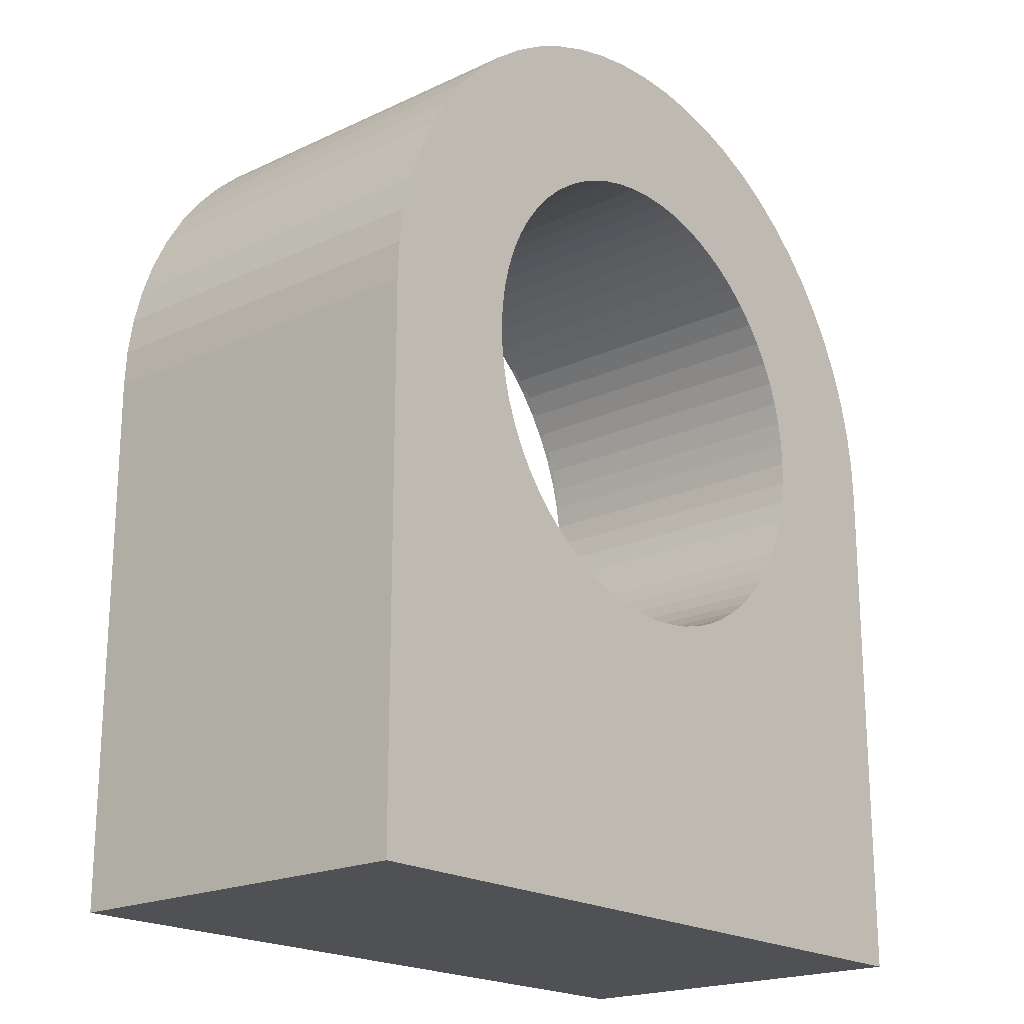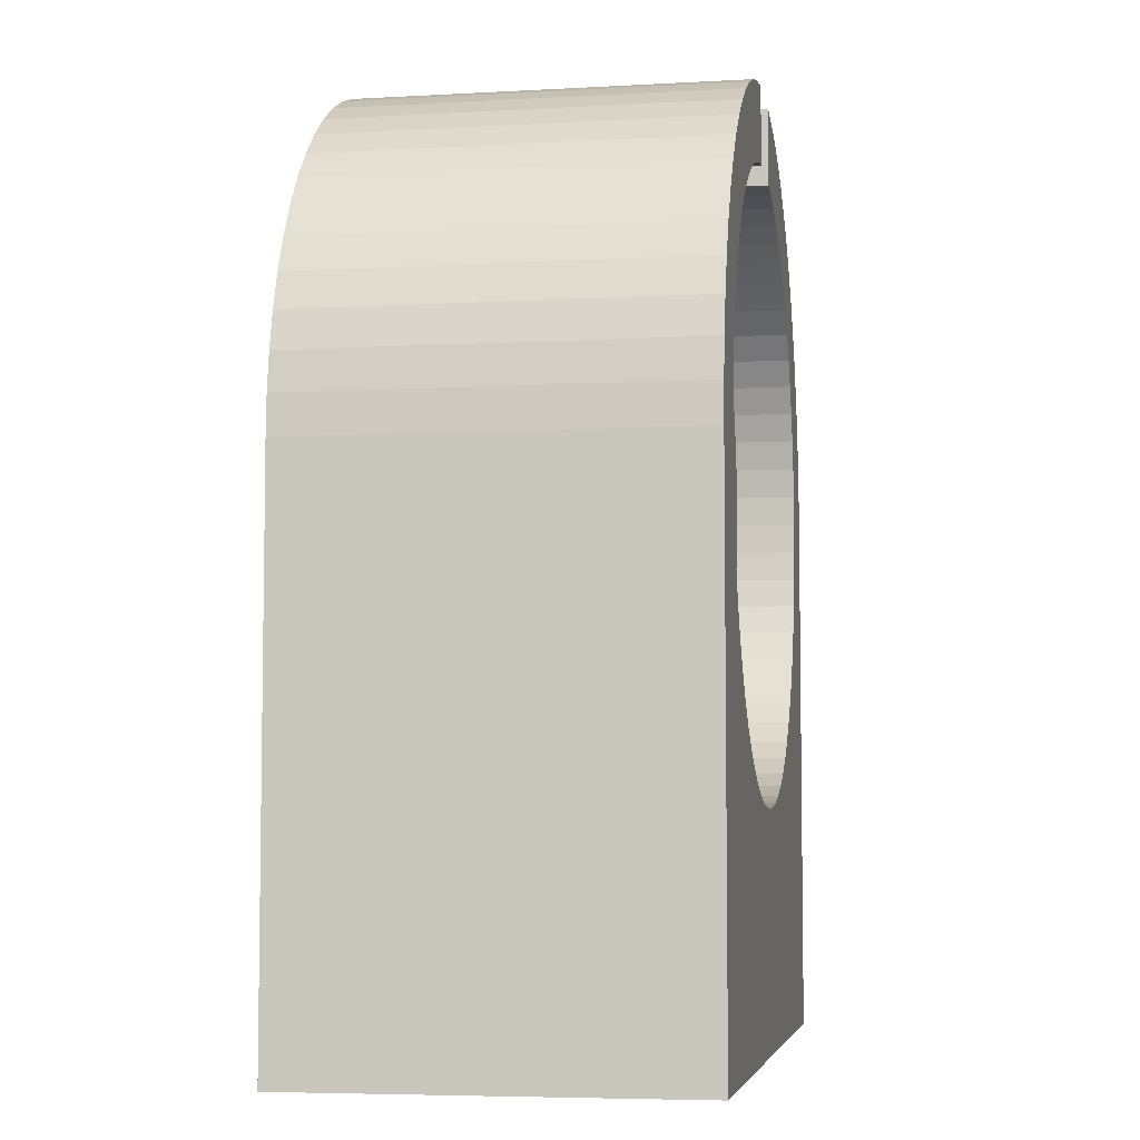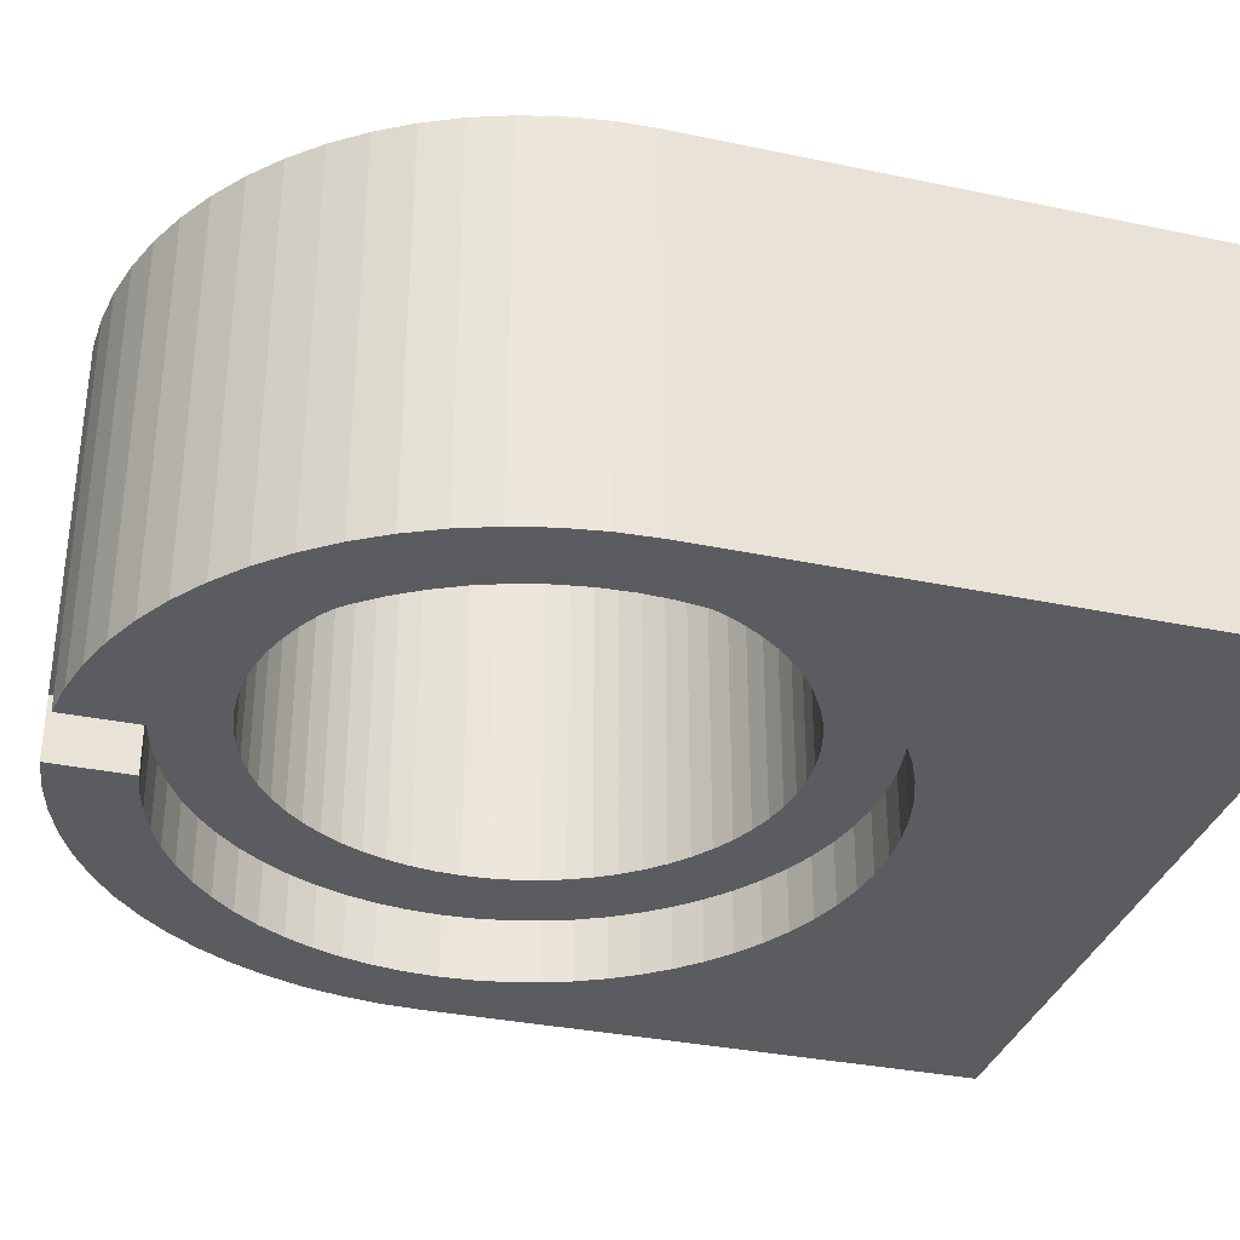
<metadata>
{"format":"obj","ext":"obj","renderer":"f3d","projection":"perspective","resolution":1024,"background":"white","views":[{"elev":-20.0,"azim":130.7,"up":"+Z"},{"elev":-5.7,"azim":-80.3,"up":"+Z"},{"elev":-33.6,"azim":74.0,"up":"+Y"}]}
</metadata>
<code>
o obj_0
v -20 		-19 		35
v -20 		6 		35
v -20 		6 		0
v -20 		-19 		0
v 18.01 		-15 		50.46
v 18.01 		-19 		50.46
v 16.39 		-19 		51.63
v 16.39 		-15 		51.63
v 19.5 		-15 		49.14
v -0.933 		6 		49.32
v 6.52 		-15 		19.57
v 5 		-15 		19.5
v 19.5 		-19 		49.14
v 13.61 		6 		47.89
v -6.785 		6 		57.05
v 20.2 		-15 		31.98
v -4.567 		6 		58.1
v -2.257 		6 		58.92
v 20.85 		-19 		47.69
v -8.889 		6 		55.79
v 20.85 		-15 		47.69
v 22.05 		-19 		46.11
v 19.84 		-15 		30.5
v 22.05 		-15 		46.11
v 23.08 		-19 		44.43
v 19.32 		-15 		29.07
v 23.94 		-19 		42.66
v -10.5 		6 		35
v -14.32 		6 		50.86
v -12.68 		6 		52.68
v -10.86 		6 		54.33
v 18.67 		-15 		27.69
v 24.62 		-19 		40.81
v 20.86 		-19 		54.33
v 23.08 		-15 		44.43
v -19.88 		6 		37.45
v 17.89 		-15 		26.39
v -19.52 		6 		39.88
v -18.92 		6 		42.26
v -18.1 		6 		44.57
v -17.05 		6 		46.78
v -15.79 		6 		48.89
v 25.11 		-19 		38.9
v 22.68 		-19 		52.68
v 23.94 		-15 		42.66
v -0.933 		6 		20.68
v 16.98 		-15 		25.16
v 25.4 		-19 		36.96
v -2.308 		6 		21.33
v 24.32 		-19 		50.86
v 24.62 		-15 		40.81
v -3.613 		6 		22.11
v 25.5 		-19 		35
v -4.835 		6 		23.02
v -5.962 		6 		24.04
v 25.11 		-15 		38.9
v 25.4 		-19 		33.04
v -6.984 		6 		25.16
v -7.89 		6 		26.39
v 25.4 		-15 		36.96
v -8.672 		6 		27.69
v -9.322 		6 		29.07
v 18.01 		-15 		19.54
v 19.5 		-15 		20.86
v -9.835 		6 		30.5
v -10.21 		6 		31.98
v 7.01 		-19 		15.09
v 5 		-19 		15
v 18.89 		-19 		55.79
v 16.79 		-19 		57.05
v 25.5 		-15 		35
v 25.11 		-19 		31.1
v 20.85 		-15 		22.31
v 22.05 		-15 		23.89
v 23.08 		-15 		25.57
v 30 		-19 		35
v 23.94 		-15 		27.34
v 29.88 		-19 		37.45
v 24.62 		-15 		29.19
v 29.52 		-19 		39.88
v 25.11 		-15 		31.1
v 28.92 		-19 		42.26
v 28.1 		-19 		44.57
v 24.62 		-19 		29.19
v 27.05 		-19 		46.78
v 25.4 		-15 		33.04
v 25.79 		-19 		48.89
v 3.48 		6 		19.57
v 5 		6 		19.5
v 1.976 		6 		19.8
v 1 		-19 		54.62
v 23.94 		-19 		27.34
v -4.665 		-15 		17.36
v 0.5 		6 		20.16
v -2.846 		-15 		16.52
v -0.952 		-15 		15.86
v 23.08 		-19 		25.57
v 2.498 		-19 		54.83
v 22.05 		-19 		23.89
v 16.98 		-15 		44.84
v -6.391 		-15 		18.37
v -9.835 		6 		39.5
v -9.835 		-15 		39.5
v 12.31 		6 		48.67
v -10.21 		-15 		38.02
v 20.85 		-19 		22.31
v -10.21 		6 		38.02
v 2.498 		-19 		59.87
v 19.5 		-19 		20.86
v 14.84 		6 		46.98
v 0.123 		-19 		59.52
v -9.322 		6 		40.93
v 18.01 		-19 		19.54
v -9.322 		-15 		40.93
v 7.503 		-19 		54.83
v 9 		-19 		54.62
v 2.99 		-15 		15.09
v 16.39 		-19 		18.37
v 15.96 		6 		45.96
v 5 		-15 		15
v 7.01 		-15 		15.09
v 9 		-15 		15.38
v 10.95 		-15 		15.86
v 12.85 		-15 		16.52
v 14.66 		-15 		17.36
v 10.95 		-19 		54.14
v -8.672 		6 		42.31
v 12.85 		-19 		53.48
v 15.96 		6 		24.04
v -8.672 		-15 		42.31
v 14.66 		-19 		52.64
v 1 		-15 		15.38
v 14.84 		6 		23.02
v 13.61 		6 		22.11
v 16.39 		-15 		18.37
v 12.31 		6 		21.33
v 10.93 		6 		20.68
v -15.11 		-15 		31.1
v -6.785 		-19 		57.05
v -7.89 		6 		43.61
v 9.5 		6 		20.16
v -14.62 		-15 		29.19
v -7.89 		-15 		43.61
v -13.94 		-15 		27.34
v -8.889 		-19 		55.79
v -13.08 		-15 		25.57
v -12.05 		-15 		23.89
v 14.57 		-19 		58.1
v -10.85 		-15 		22.31
v 12.26 		-19 		58.92
v 9.877 		-19 		59.52
v 7.503 		-19 		59.87
v 8.024 		6 		19.8
v 6.52 		6 		19.57
v -15.4 		-19 		33.04
v -6.984 		6 		44.84
v -6.984 		-15 		44.84
v -0.933 		-15 		20.68
v -10.86 		-19 		54.33
v 7.01 		-15 		54.91
v 7.503 		-15 		54.83
v -15.5 		-19 		35
v -5.962 		6 		45.96
v 20.2 		6 		31.98
v -5.962 		-15 		45.96
v -15.4 		-19 		36.96
v 19.84 		6 		30.5
v 2.498 		-15 		59.87
v 5 		-15 		55
v -4.835 		6 		46.98
v 7.503 		-15 		59.87
v -15.11 		-19 		38.9
v 7.45 		-15 		59.88
v 5 		-15 		60
v -4.835 		-15 		46.98
v 2.55 		-15 		59.88
v 19.32 		6 		29.07
v 2.99 		-15 		54.91
v -12.68 		-19 		52.68
v 2.99 		-15 		54.91
v 18.67 		6 		27.69
v 2.498 		-15 		54.83
v -14.62 		-19 		40.81
v -3.613 		6 		47.89
v -3.613 		-15 		47.89
v 17.89 		6 		26.39
v 5 		-15 		55
v -13.94 		-19 		42.66
v 16.98 		6 		25.16
v -14.32 		-19 		50.86
v 7.01 		-15 		54.91
v -2.308 		6 		48.67
v -2.308 		-15 		48.67
v -13.08 		-19 		44.43
v -12.05 		-19 		46.11
v -0.933 		-15 		49.32
v -10.85 		-19 		47.69
v -9.497 		-19 		49.14
v 3.48 		-15 		50.43
v -15.79 		-19 		48.89
v -8.007 		-19 		50.46
v 5 		-15 		50.5
v -17.05 		-19 		46.78
v 6.52 		-15 		50.43
v -6.391 		-19 		51.63
v -18.1 		-19 		44.57
v -0.952 		-19 		15.86
v -4.665 		-19 		52.64
v 30 		6 		0
v -18.92 		-19 		42.26
v -2.846 		-19 		16.52
v -2.846 		-19 		53.48
v -19.52 		-19 		39.88
v -4.665 		-19 		17.36
v -19.88 		-19 		37.45
v -0.952 		-19 		54.14
v -6.391 		-19 		18.37
v 16.79 		6 		57.05
v 18.89 		6 		55.79
v -2.257 		-19 		58.92
v 17.89 		-15 		43.61
v 29.88 		6 		37.45
v 18.67 		-15 		42.31
v 30 		6 		35
v -4.567 		-19 		58.1
v 29.52 		6 		39.88
v 28.92 		6 		42.26
v 19.32 		-15 		40.93
v 3.48 		6 		50.43
v 28.1 		6 		44.57
v 27.05 		6 		46.78
v 5 		6 		50.5
v 30 		-19 		0
v -8.007 		-15 		19.54
v -8.007 		-19 		19.54
v 25.79 		6 		48.89
v 6.52 		6 		50.43
v 19.84 		-15 		39.5
v -2.308 		-15 		21.33
v -3.613 		-15 		22.11
v 24.32 		6 		50.86
v 20.2 		-15 		38.02
v -15.4 		-15 		33.04
v -4.835 		-15 		23.02
v 20.43 		-15 		36.52
v -5.962 		-15 		24.04
v -9.497 		-19 		20.86
v -15.5 		-15 		35
v -10.85 		-19 		22.31
v -6.984 		-15 		25.16
v -12.05 		-19 		23.89
v 20.5 		-15 		35
v -7.89 		-15 		26.39
v -15.4 		-15 		36.96
v -13.08 		-19 		25.57
v -13.94 		-19 		27.34
v 20.43 		-15 		33.48
v -8.672 		-15 		27.69
v -14.62 		-19 		29.19
v -15.11 		-15 		38.9
v -15.11 		-19 		31.1
v -9.322 		-15 		29.07
v -14.62 		-15 		40.81
v -9.835 		-15 		30.5
v 16.98 		6 		44.84
v 2.99 		-19 		15.09
v -13.94 		-15 		42.66
v -10.21 		-15 		31.98
v 1 		-19 		15.38
v 17.89 		6 		43.61
v -13.08 		-15 		44.43
v 18.67 		6 		42.31
v 14.66 		-19 		17.36
v 12.85 		-19 		16.52
v -12.05 		-15 		46.11
v 19.32 		6 		40.93
v 10.95 		-19 		15.86
v 3.48 		-15 		19.57
v 9 		-19 		15.38
v 19.84 		6 		39.5
v -10.85 		-15 		47.69
v 1.976 		-15 		19.8
v 20.2 		6 		38.02
v 0.5 		-15 		20.16
v -9.497 		-15 		49.14
v 22.68 		6 		52.68
v 15.96 		-15 		24.04
v -8.007 		-15 		50.46
v 14.84 		-15 		23.02
v 13.61 		-15 		22.11
v -6.391 		-15 		51.63
v 12.31 		-15 		21.33
v 20.86 		6 		54.33
v 10.93 		-15 		20.68
v 9.5 		-15 		20.16
v -4.665 		-15 		52.64
v 8.024 		-15 		19.8
v -2.846 		-15 		53.48
v -0.952 		-15 		54.14
v 20.43 		6 		36.52
v -10.43 		-15 		33.48
v 20.5 		6 		35
v -10.5 		-15 		35
v 20.43 		6 		33.48
v -10.43 		-15 		36.52
v 1 		-15 		54.62
v 0.5 		-15 		49.84
v 1.976 		-15 		50.2
v 2.55 		6 		59.88
v 5 		6 		60
v 7.45 		6 		59.88
v 0.5 		6 		49.84
v 1.976 		6 		50.2
v 14.57 		6 		58.1
v 0.123 		6 		59.52
v 12.26 		6 		58.92
v 8.024 		6 		50.2
v 9 		-15 		54.62
v 9.5 		6 		49.84
v 10.95 		-15 		54.14
v 9.877 		6 		59.52
v 10.93 		6 		49.32
v 12.85 		-15 		53.48
v 14.66 		-15 		52.64
v 8.024 		-15 		50.2
v 9.5 		-15 		49.84
v 10.93 		-15 		49.32
v 12.31 		-15 		48.67
v 13.61 		-15 		47.89
v 14.84 		-15 		46.98
v 15.96 		-15 		45.96
v -10.43 		6 		33.48
v -9.497 		-15 		20.86
v -10.43 		6 		36.52
g group_0_undefined
f 1 2 4
f 4 2 3
f 7 8 6
f 5 6 8
f 15 17 192
f 6 34 7
f 12 120 11
f 9 13 6
f 9 6 5
f 13 44 6
f 18 312 17
f 10 192 17
f 15 184 20
f 21 19 9
f 13 9 19
f 19 50 13
f 19 21 24
f 19 24 22
f 25 85 22
f 27 83 25
f 184 170 20
f 30 156 29
f 20 170 31
f 32 37 74
f 33 82 27
f 22 24 35
f 22 35 25
f 2 36 28
f 38 107 36
f 39 107 38
f 40 102 39
f 41 127 40
f 42 140 41
f 43 80 33
f 44 13 50
f 34 6 44
f 25 35 45
f 25 45 27
f 73 74 37
f 48 78 43
f 27 45 51
f 27 51 33
f 49 46 3
f 53 76 48
f 50 19 87
f 52 49 3
f 33 51 56
f 33 56 43
f 54 52 3
f 55 54 3
f 43 56 60
f 43 60 48
f 58 3 59
f 47 287 64
f 64 73 47
f 61 3 62
f 4 233 68
f 70 131 69
f 69 7 34
f 22 87 19
f 48 60 71
f 48 71 53
f 65 62 2
f 23 26 77
f 26 32 75
f 74 75 32
f 37 47 73
f 75 77 26
f 81 16 79
f 77 79 23
f 53 71 86
f 53 86 57
f 80 43 78
f 82 33 80
f 83 27 82
f 85 25 83
f 87 22 85
f 78 48 76
f 57 76 53
f 57 86 81
f 57 81 72
f 3 94 90
f 97 233 92
f 108 111 98
f 96 158 95
f 95 239 93
f 253 149 250
f 93 240 101
f 91 98 111
f 102 103 105
f 102 105 107
f 109 233 106
f 113 233 109
f 112 114 103
f 112 103 102
f 118 233 113
f 99 106 233
f 116 151 115
f 3 46 94
f 122 297 121
f 123 295 122
f 124 294 123
f 121 11 120
f 125 292 124
f 12 278 120
f 117 120 278
f 117 282 132
f 131 70 128
f 63 289 135
f 135 290 125
f 7 69 131
f 70 148 128
f 129 209 133
f 127 130 114
f 127 114 112
f 134 133 209
f 136 134 209
f 137 136 209
f 147 258 146
f 149 253 147
f 140 143 130
f 140 130 127
f 148 150 126
f 126 128 148
f 126 150 116
f 151 116 150
f 152 115 151
f 141 137 209
f 145 139 15
f 145 15 20
f 153 141 209
f 156 157 143
f 156 143 140
f 154 153 209
f 213 215 172
f 163 165 157
f 163 157 156
f 31 159 20
f 145 20 159
f 171 173 160
f 171 160 161
f 169 160 173
f 173 174 169
f 180 169 176
f 168 180 176
f 210 213 183
f 170 175 165
f 170 165 163
f 178 180 182
f 179 159 30
f 31 30 159
f 184 185 175
f 184 175 170
f 187 169 180
f 187 180 178
f 179 29 190
f 191 160 169
f 191 169 187
f 192 193 185
f 192 185 184
f 179 30 29
f 186 181 209
f 129 189 209
f 189 186 209
f 160 191 161
f 10 196 193
f 10 193 192
f 181 177 209
f 224 209 177
f 177 167 224
f 224 167 164
f 29 200 190
f 203 206 194
f 178 199 187
f 3 2 62
f 61 59 3
f 58 55 3
f 209 3 89
f 89 154 209
f 88 89 3
f 90 88 3
f 29 42 200
f 200 203 195
f 202 204 187
f 66 65 2
f 332 66 2
f 42 41 203
f 42 203 200
f 205 159 201
f 197 200 195
f 41 40 206
f 41 206 203
f 269 96 207
f 208 145 205
f 201 179 198
f 40 39 210
f 40 210 206
f 207 96 95
f 207 95 211
f 28 332 2
f 212 139 208
f 39 38 213
f 39 213 210
f 211 95 93
f 211 93 214
f 38 36 215
f 38 215 213
f 219 70 69
f 214 93 101
f 214 101 217
f 216 225 212
f 197 198 190
f 200 197 190
f 191 187 204
f 199 202 187
f 36 2 1
f 36 1 215
f 218 70 219
f 221 21 100
f 232 202 229
f 199 229 202
f 91 220 216
f 159 205 145
f 179 201 159
f 218 148 70
f 202 232 204
f 222 78 76
f 222 76 224
f 220 17 225
f 220 91 111
f 225 216 220
f 139 212 225
f 145 208 139
f 226 80 78
f 226 78 222
f 76 57 72
f 76 72 84
f 92 233 84
f 99 233 97
f 76 84 233
f 227 82 80
f 227 80 226
f 228 35 223
f 100 9 331
f 230 83 82
f 230 82 227
f 231 85 83
f 231 83 230
f 68 266 4
f 67 68 233
f 234 235 101
f 217 101 235
f 236 87 85
f 236 85 231
f 172 183 213
f 188 194 206
f 194 195 203
f 179 190 198
f 206 210 188
f 183 188 210
f 162 166 1
f 155 162 1
f 261 155 1
f 284 94 158
f 18 17 220
f 238 45 228
f 269 207 4
f 17 139 225
f 158 46 49
f 158 49 239
f 211 4 207
f 139 17 15
f 239 49 52
f 239 52 240
f 71 60 252
f 223 24 221
f 240 52 54
f 240 54 244
f 236 241 87
f 50 87 241
f 243 155 138
f 244 54 55
f 244 55 246
f 86 71 252
f 5 331 9
f 211 214 4
f 155 243 248
f 155 248 162
f 249 4 247
f 50 241 44
f 58 250 246
f 58 246 55
f 251 4 249
f 214 217 4
f 252 257 86
f 9 100 21
f 59 253 250
f 59 250 58
f 255 4 251
f 4 217 235
f 4 3 209
f 4 209 233
f 254 166 162
f 254 162 248
f 256 4 255
f 235 247 4
f 61 258 253
f 61 253 59
f 1 4 259
f 260 172 166
f 260 166 254
f 261 1 259
f 209 224 233
f 76 233 224
f 62 262 258
f 62 258 61
f 257 16 81
f 23 79 16
f 263 183 172
f 263 172 260
f 166 172 215
f 215 1 166
f 256 259 4
f 65 264 262
f 65 262 62
f 66 268 264
f 66 264 65
f 266 269 4
f 267 188 183
f 267 183 263
f 8 330 5
f 271 194 188
f 271 188 267
f 274 233 273
f 265 119 286
f 277 233 274
f 118 273 233
f 88 278 89
f 12 89 278
f 275 195 194
f 275 194 271
f 67 233 279
f 277 279 233
f 286 241 265
f 278 88 282
f 281 197 195
f 281 195 275
f 60 56 245
f 245 252 60
f 242 245 56
f 51 242 56
f 45 238 51
f 35 228 45
f 24 223 35
f 21 221 24
f 242 51 238
f 81 86 257
f 241 236 265
f 282 94 284
f 285 198 197
f 285 197 281
f 286 44 241
f 34 44 293
f 288 201 198
f 288 198 285
f 133 289 287
f 289 133 134
f 289 134 290
f 270 221 100
f 286 293 44
f 290 134 292
f 291 205 201
f 291 201 288
f 272 223 270
f 221 270 223
f 296 208 205
f 296 205 291
f 223 272 228
f 34 293 69
f 298 212 208
f 298 208 296
f 89 12 11
f 299 216 212
f 299 212 298
f 167 23 16
f 219 69 293
f 177 26 167
f 23 167 26
f 237 204 232
f 26 177 32
f 299 91 216
f 8 7 324
f 325 204 237
f 32 186 37
f 243 138 301
f 37 186 47
f 254 248 303
f 144 264 142
f 168 108 98
f 168 98 182
f 283 280 227
f 300 222 302
f 304 224 164
f 306 91 299
f 90 282 88
f 306 182 91
f 178 182 306
f 98 91 182
f 236 231 270
f 270 265 236
f 282 90 94
f 230 227 280
f 280 276 230
f 272 270 231
f 231 230 272
f 276 272 230
f 46 158 94
f 100 265 270
f 129 287 47
f 304 302 224
f 227 226 283
f 226 222 283
f 300 283 222
f 224 302 222
f 199 178 308
f 130 143 275
f 287 129 133
f 272 276 228
f 178 306 308
f 308 306 307
f 281 275 143
f 280 238 276
f 228 276 238
f 134 136 292
f 157 281 143
f 299 307 306
f 283 242 238
f 283 238 280
f 137 294 136
f 292 136 294
f 165 285 157
f 275 271 130
f 196 312 307
f 310 311 232
f 242 283 245
f 300 245 283
f 294 137 141
f 294 141 295
f 307 312 308
f 175 288 165
f 300 302 245
f 252 245 302
f 153 297 141
f 295 141 297
f 229 199 308
f 229 309 232
f 196 10 312
f 154 11 153
f 297 153 11
f 185 291 175
f 252 302 257
f 304 257 302
f 313 308 312
f 10 17 312
f 11 154 89
f 313 229 308
f 313 312 18
f 164 16 304
f 257 304 16
f 299 298 196
f 298 296 193
f 18 315 313
f 167 16 164
f 152 161 115
f 218 314 148
f 171 161 152
f 310 232 309
f 229 313 309
f 315 309 313
f 150 148 316
f 314 316 148
f 181 32 177
f 115 161 116
f 318 116 161
f 318 161 191
f 150 321 151
f 32 181 186
f 320 126 116
f 320 116 318
f 316 321 150
f 285 165 288
f 281 157 285
f 196 298 193
f 299 196 307
f 189 47 186
f 189 129 47
f 323 128 126
f 323 126 320
f 173 171 311
f 324 131 128
f 324 128 323
f 152 151 171
f 321 171 151
f 324 7 131
f 291 185 296
f 288 175 291
f 193 296 185
f 321 311 171
f 322 319 314
f 293 110 219
f 325 191 204
f 104 218 14
f 324 323 328
f 311 310 174
f 311 174 173
f 329 324 328
f 330 8 329
f 327 328 323
f 14 219 110
f 293 286 110
f 119 110 286
f 176 174 309
f 310 309 174
f 331 5 330
f 324 329 8
f 311 321 317
f 317 237 311
f 237 232 311
f 316 314 319
f 321 316 317
f 319 317 316
f 314 218 104
f 104 322 314
f 219 14 218
f 309 168 176
f 323 320 327
f 326 327 320
f 320 318 326
f 325 326 318
f 325 318 191
f 263 260 105
f 267 263 103
f 114 130 271
f 271 267 114
f 103 114 267
f 105 103 263
f 305 105 260
f 260 254 305
f 303 305 254
f 248 243 303
f 301 303 243
f 268 301 138
f 142 268 138
f 333 247 234
f 235 234 247
f 319 326 325
f 322 327 319
f 326 319 327
f 149 249 247
f 333 149 247
f 268 66 301
f 332 301 66
f 327 322 104
f 327 104 328
f 147 251 249
f 147 249 149
f 14 329 104
f 328 104 329
f 329 14 110
f 329 110 330
f 146 255 251
f 146 251 147
f 29 156 42
f 28 36 334
f 301 332 28
f 301 28 303
f 119 331 110
f 330 110 331
f 144 256 255
f 144 255 146
f 100 331 265
f 119 265 331
f 142 259 256
f 142 256 144
f 334 305 303
f 334 303 28
f 317 325 237
f 107 39 102
f 334 36 107
f 319 325 317
f 138 261 259
f 138 259 142
f 102 40 112
f 31 170 30
f 107 105 305
f 107 305 334
f 138 155 261
f 68 120 117
f 68 117 266
f 112 40 127
f 127 41 140
f 266 117 132
f 266 132 269
f 140 42 156
f 163 30 170
f 156 30 163
f 96 269 132
f 184 15 192
f 118 125 273
f 273 125 124
f 273 124 274
f 274 124 123
f 274 123 277
f 277 123 122
f 277 122 279
f 279 122 121
f 279 121 67
f 67 121 120
f 67 120 68
f 72 81 79
f 72 79 84
f 84 79 77
f 84 77 92
f 92 77 75
f 92 75 97
f 97 75 74
f 97 74 99
f 99 74 73
f 99 73 106
f 106 73 64
f 106 64 109
f 109 64 63
f 109 63 113
f 135 118 63
f 113 63 118
f 118 135 125
f 239 95 158
f 240 93 239
f 244 101 240
f 246 234 244
f 149 333 250
f 108 168 111
f 309 315 168
f 111 168 315
f 262 146 258
f 220 111 18
f 315 18 111
f 264 144 262
f 258 147 253
f 174 176 169
f 182 180 168
f 268 142 264
f 101 244 234
f 146 262 144
f 246 250 333
f 234 246 333
f 282 117 278
f 96 132 284
f 158 96 284
f 282 284 132
f 289 63 287
f 63 64 287
f 292 125 290
f 294 124 292
f 295 123 294
f 290 135 289
f 297 122 295
f 11 121 297

</code>
